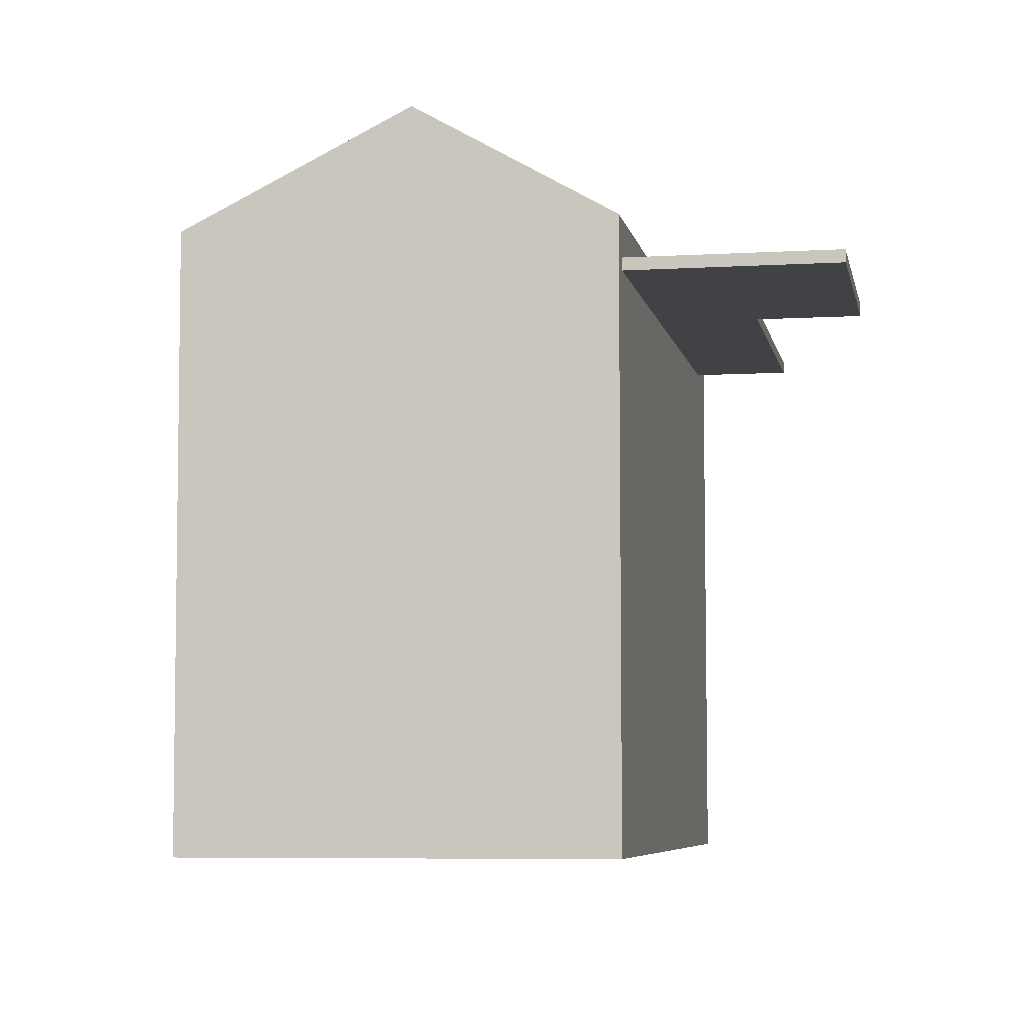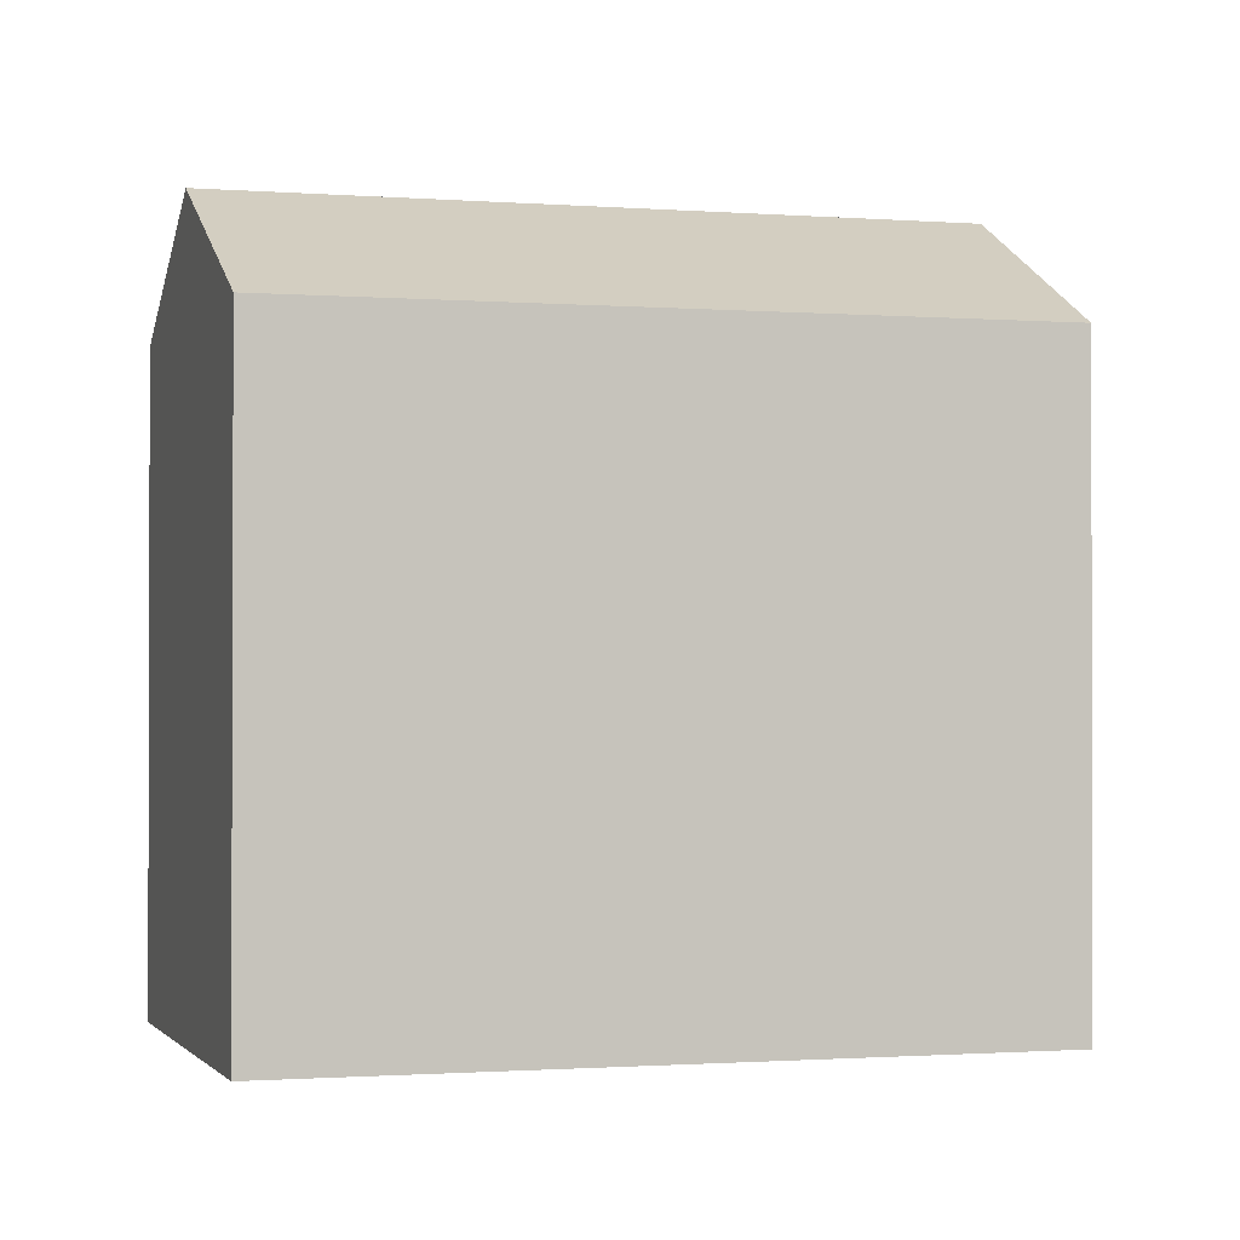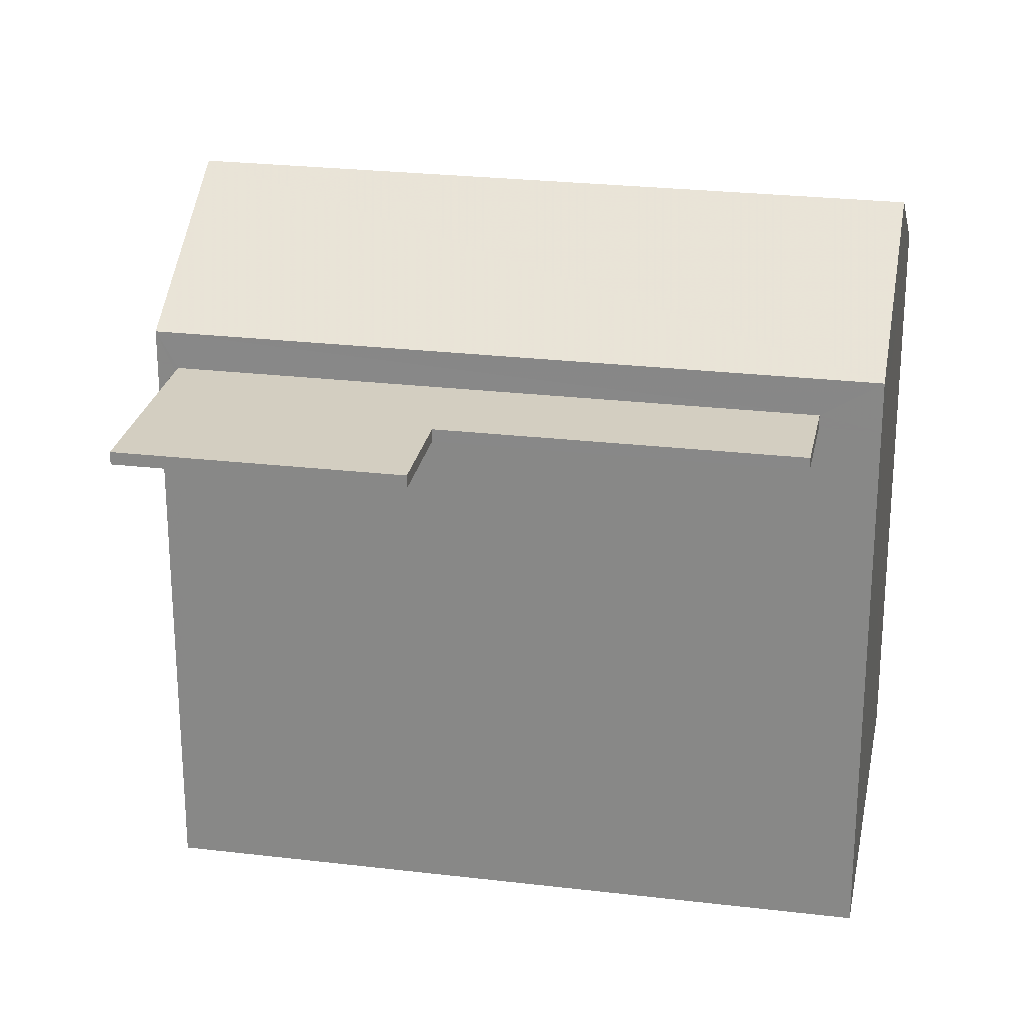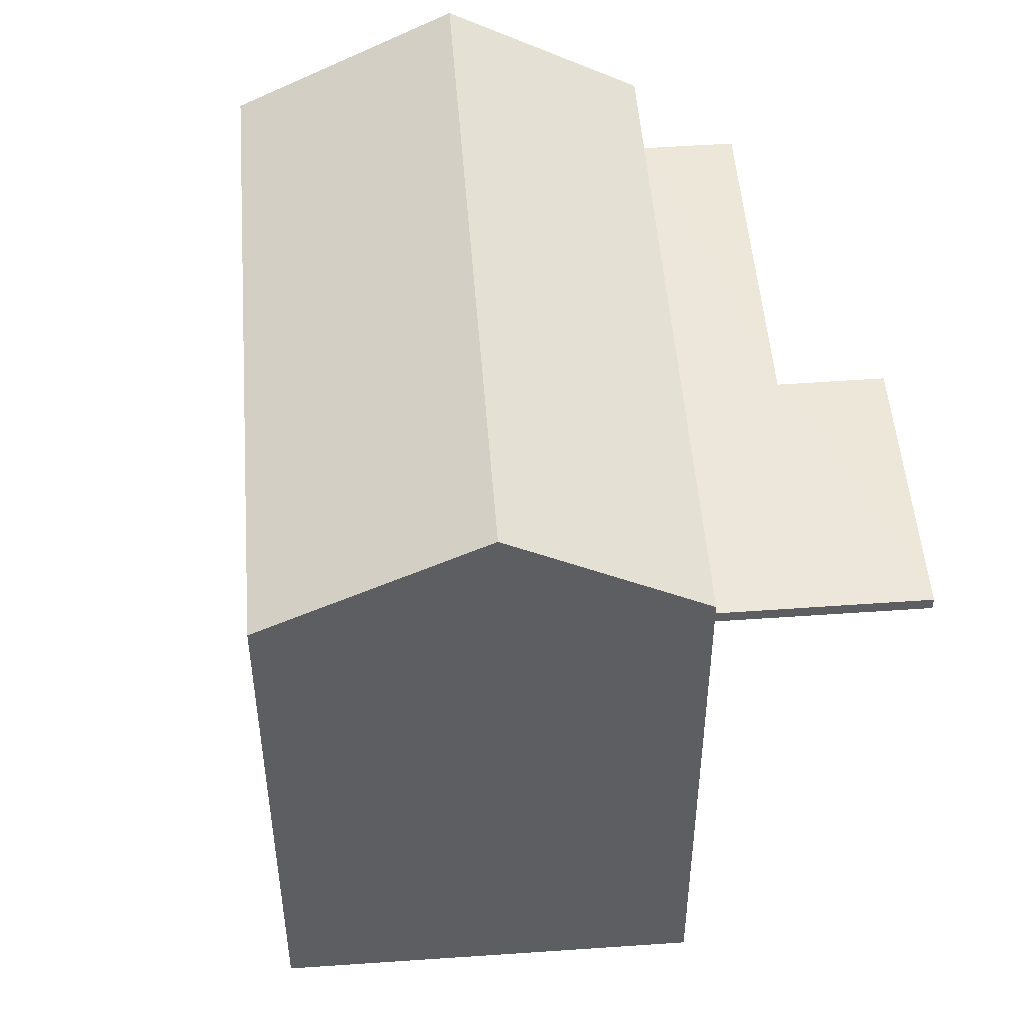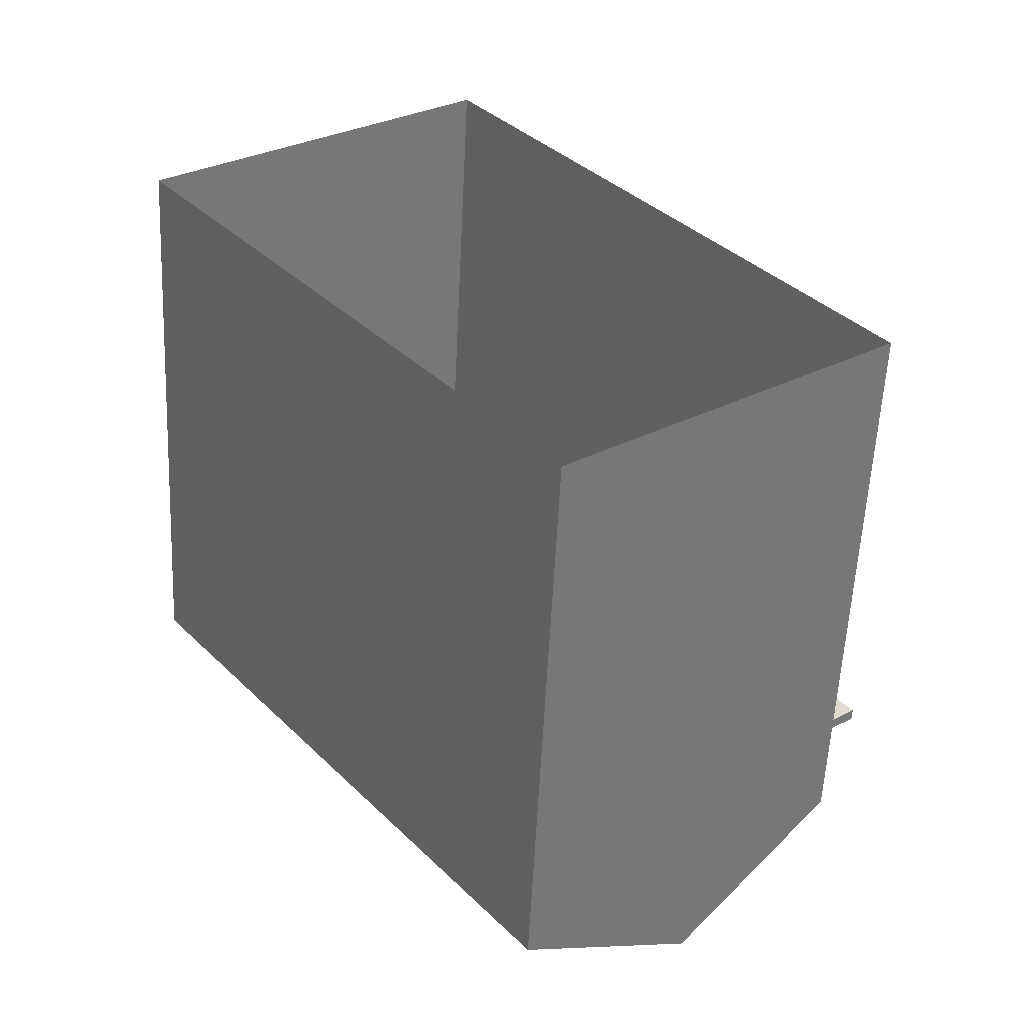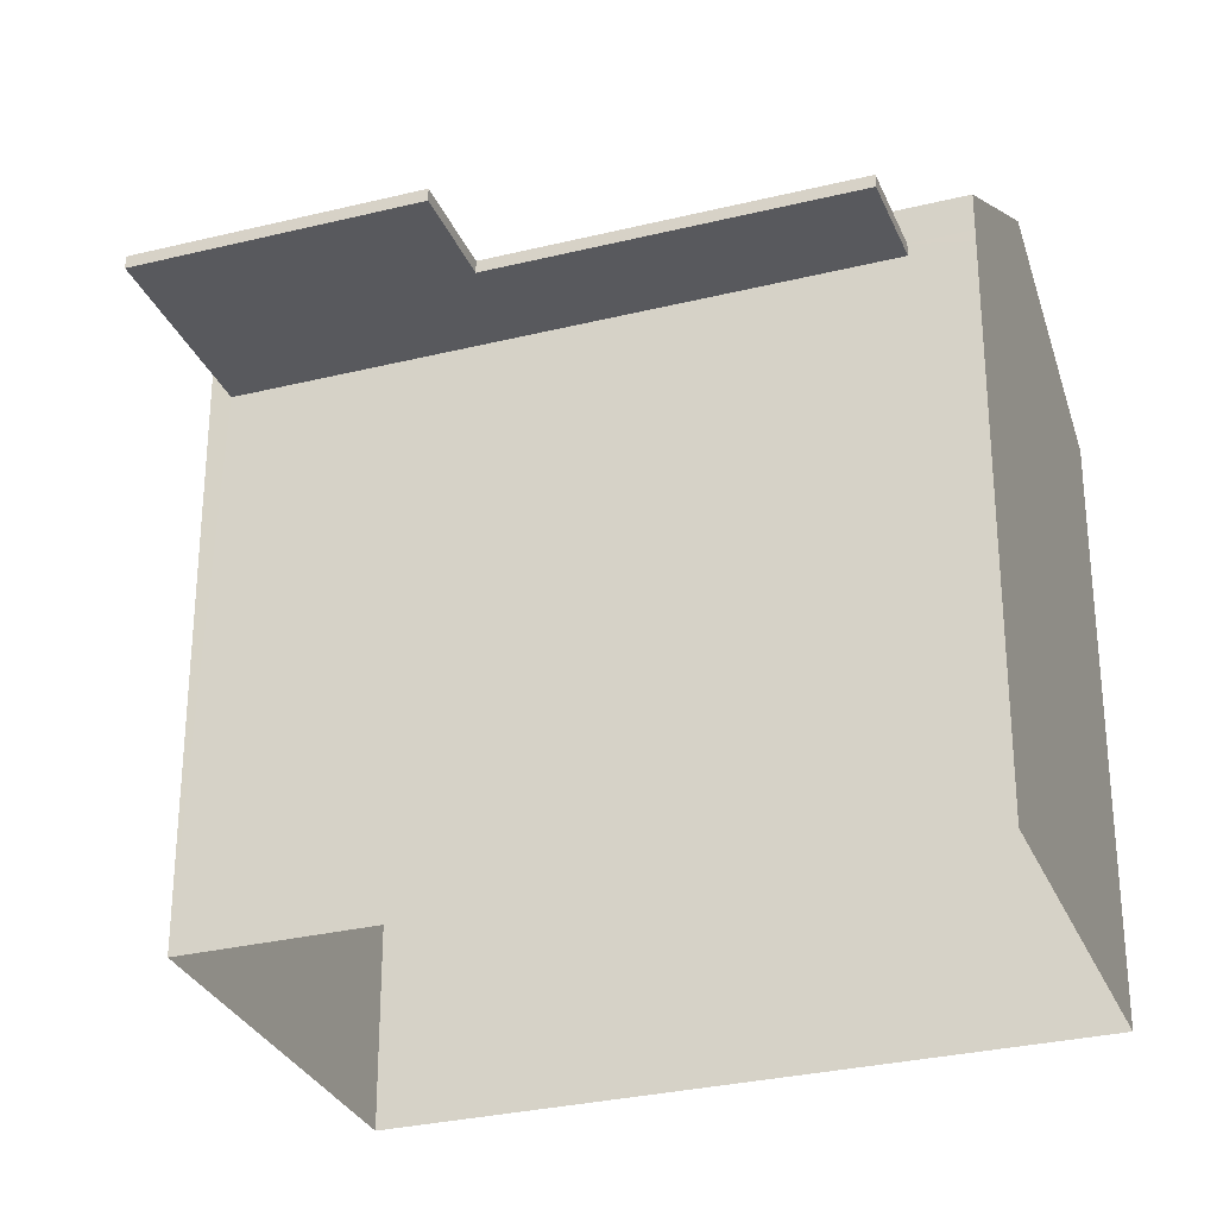
<metadata>
{"format":"obj","ext":"obj","renderer":"f3d","projection":"perspective","resolution":1024,"background":"white","views":[{"elev":-6.1,"azim":152.8,"up":"+Z"},{"elev":-1.0,"azim":35.4,"up":"+Z"},{"elev":25.3,"azim":-116.8,"up":"+Z"},{"elev":50.4,"azim":138.0,"up":"+Z"},{"elev":-57.0,"azim":177.3,"up":"+Y"},{"elev":-30.0,"azim":-107.9,"up":"+Z"}]}
</metadata>
<code>
v -9753 -3.662e+04 26.01
v -9757 -3.662e+04 26.01
v -9751 -3.661e+04 26.01
v -9747 -3.662e+04 26.01
v -9756 -3.661e+04 32.65
v -9754 -3.661e+04 32.65
v -9755 -3.661e+04 32.65
v -9752 -3.661e+04 32.64
v -9756 -3.662e+04 32.65
v -9757 -3.662e+04 32.65
v -9757 -3.662e+04 32.8
v -9756 -3.662e+04 32.8
v -9755 -3.661e+04 32.8
v -9756 -3.661e+04 32.8
v -9754 -3.661e+04 32.8
v -9752 -3.661e+04 32.79
v -9747 -3.662e+04 33.24
v -9755 -3.662e+04 34.61
v -9753 -3.662e+04 33.24
v -9750 -3.661e+04 34.61
v -9757 -3.662e+04 33.25
v -9751 -3.661e+04 33.24
v -9757 -3.662e+04 32.65
v -9757 -3.662e+04 32.8
f 1 2 3
f 4 1 3
f 5 6 7
f 6 8 7
f 7 9 10
f 7 8 9
f 11 12 13
f 14 13 15
f 15 13 16
f 13 12 16
f 17 18 19
f 20 18 17
f 18 20 21
f 21 20 22
f 10 13 7
f 10 11 13
f 13 14 5
f 7 13 5
f 5 15 6
f 5 14 15
f 16 6 15
f 16 8 6
f 12 11 10
f 9 12 10
f 2 23 9
f 3 2 9
f 24 21 12
f 3 8 22
f 12 21 22
f 16 12 22
f 8 16 22
f 3 9 8
f 20 17 22
f 18 21 19
f 3 17 4
f 3 22 17
f 17 1 4
f 17 19 1
f 2 1 23
f 1 19 23
f 23 19 24
f 19 21 24
f 12 23 24
f 12 9 23

</code>
